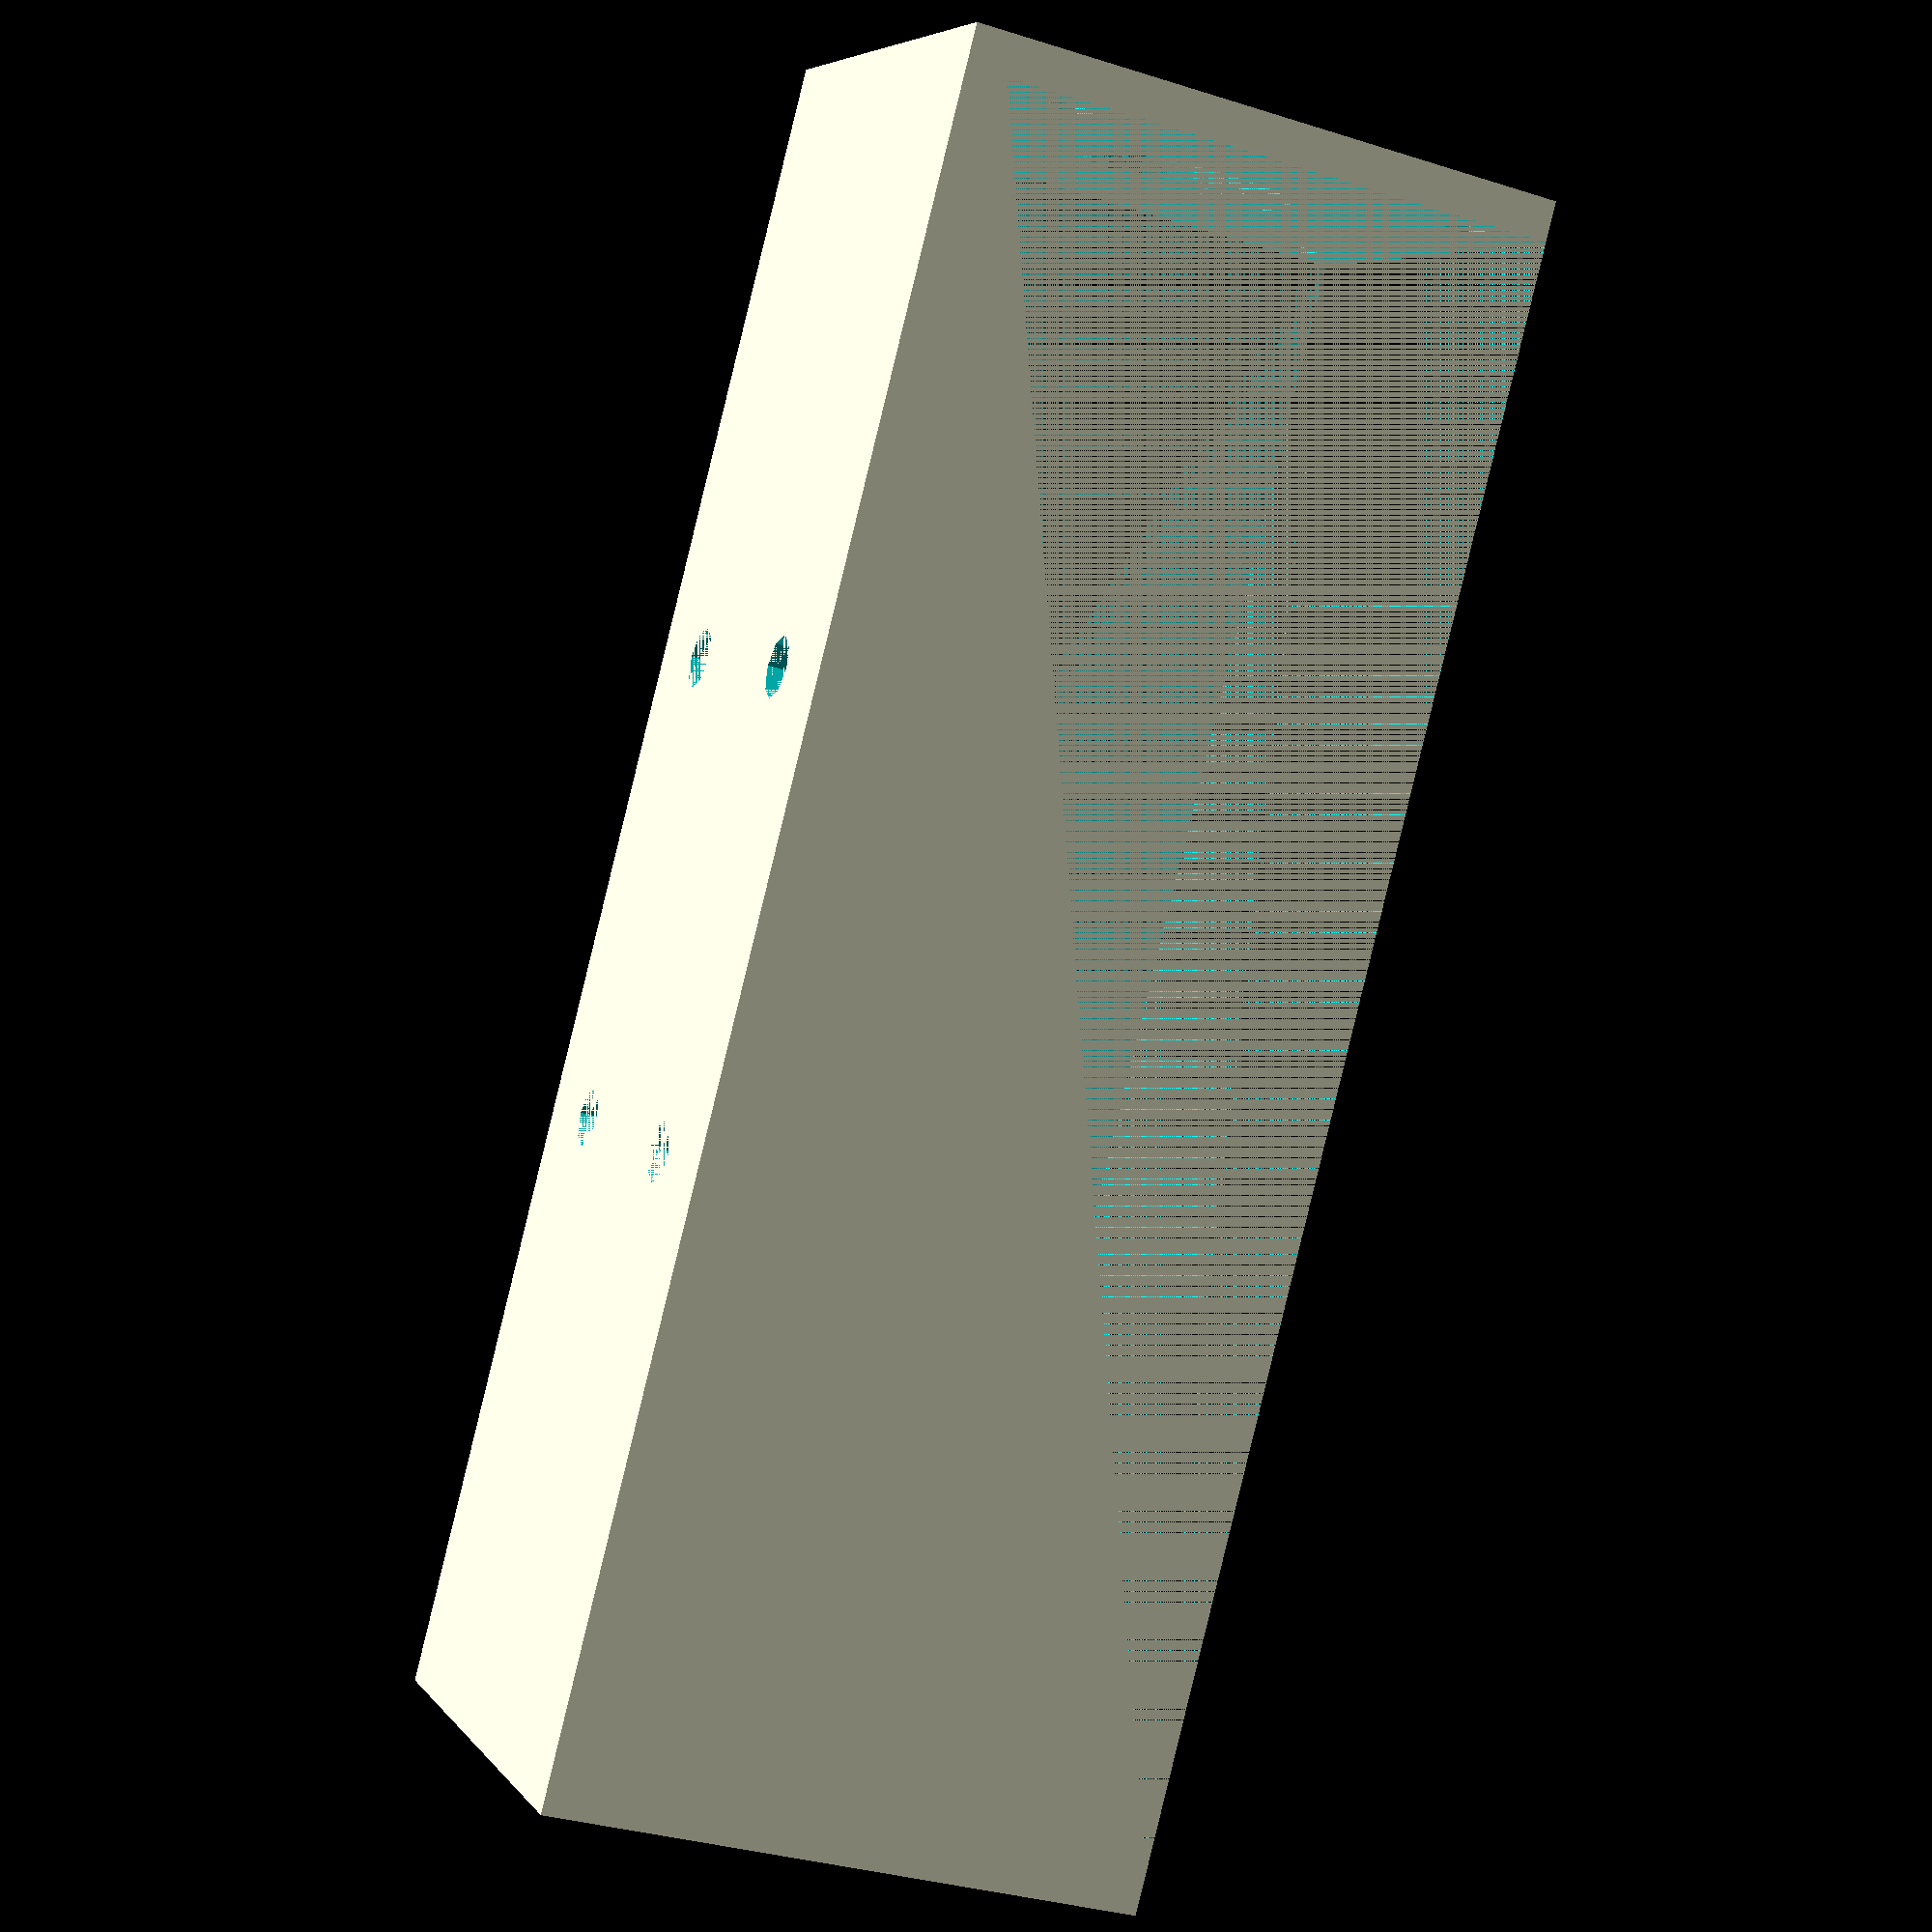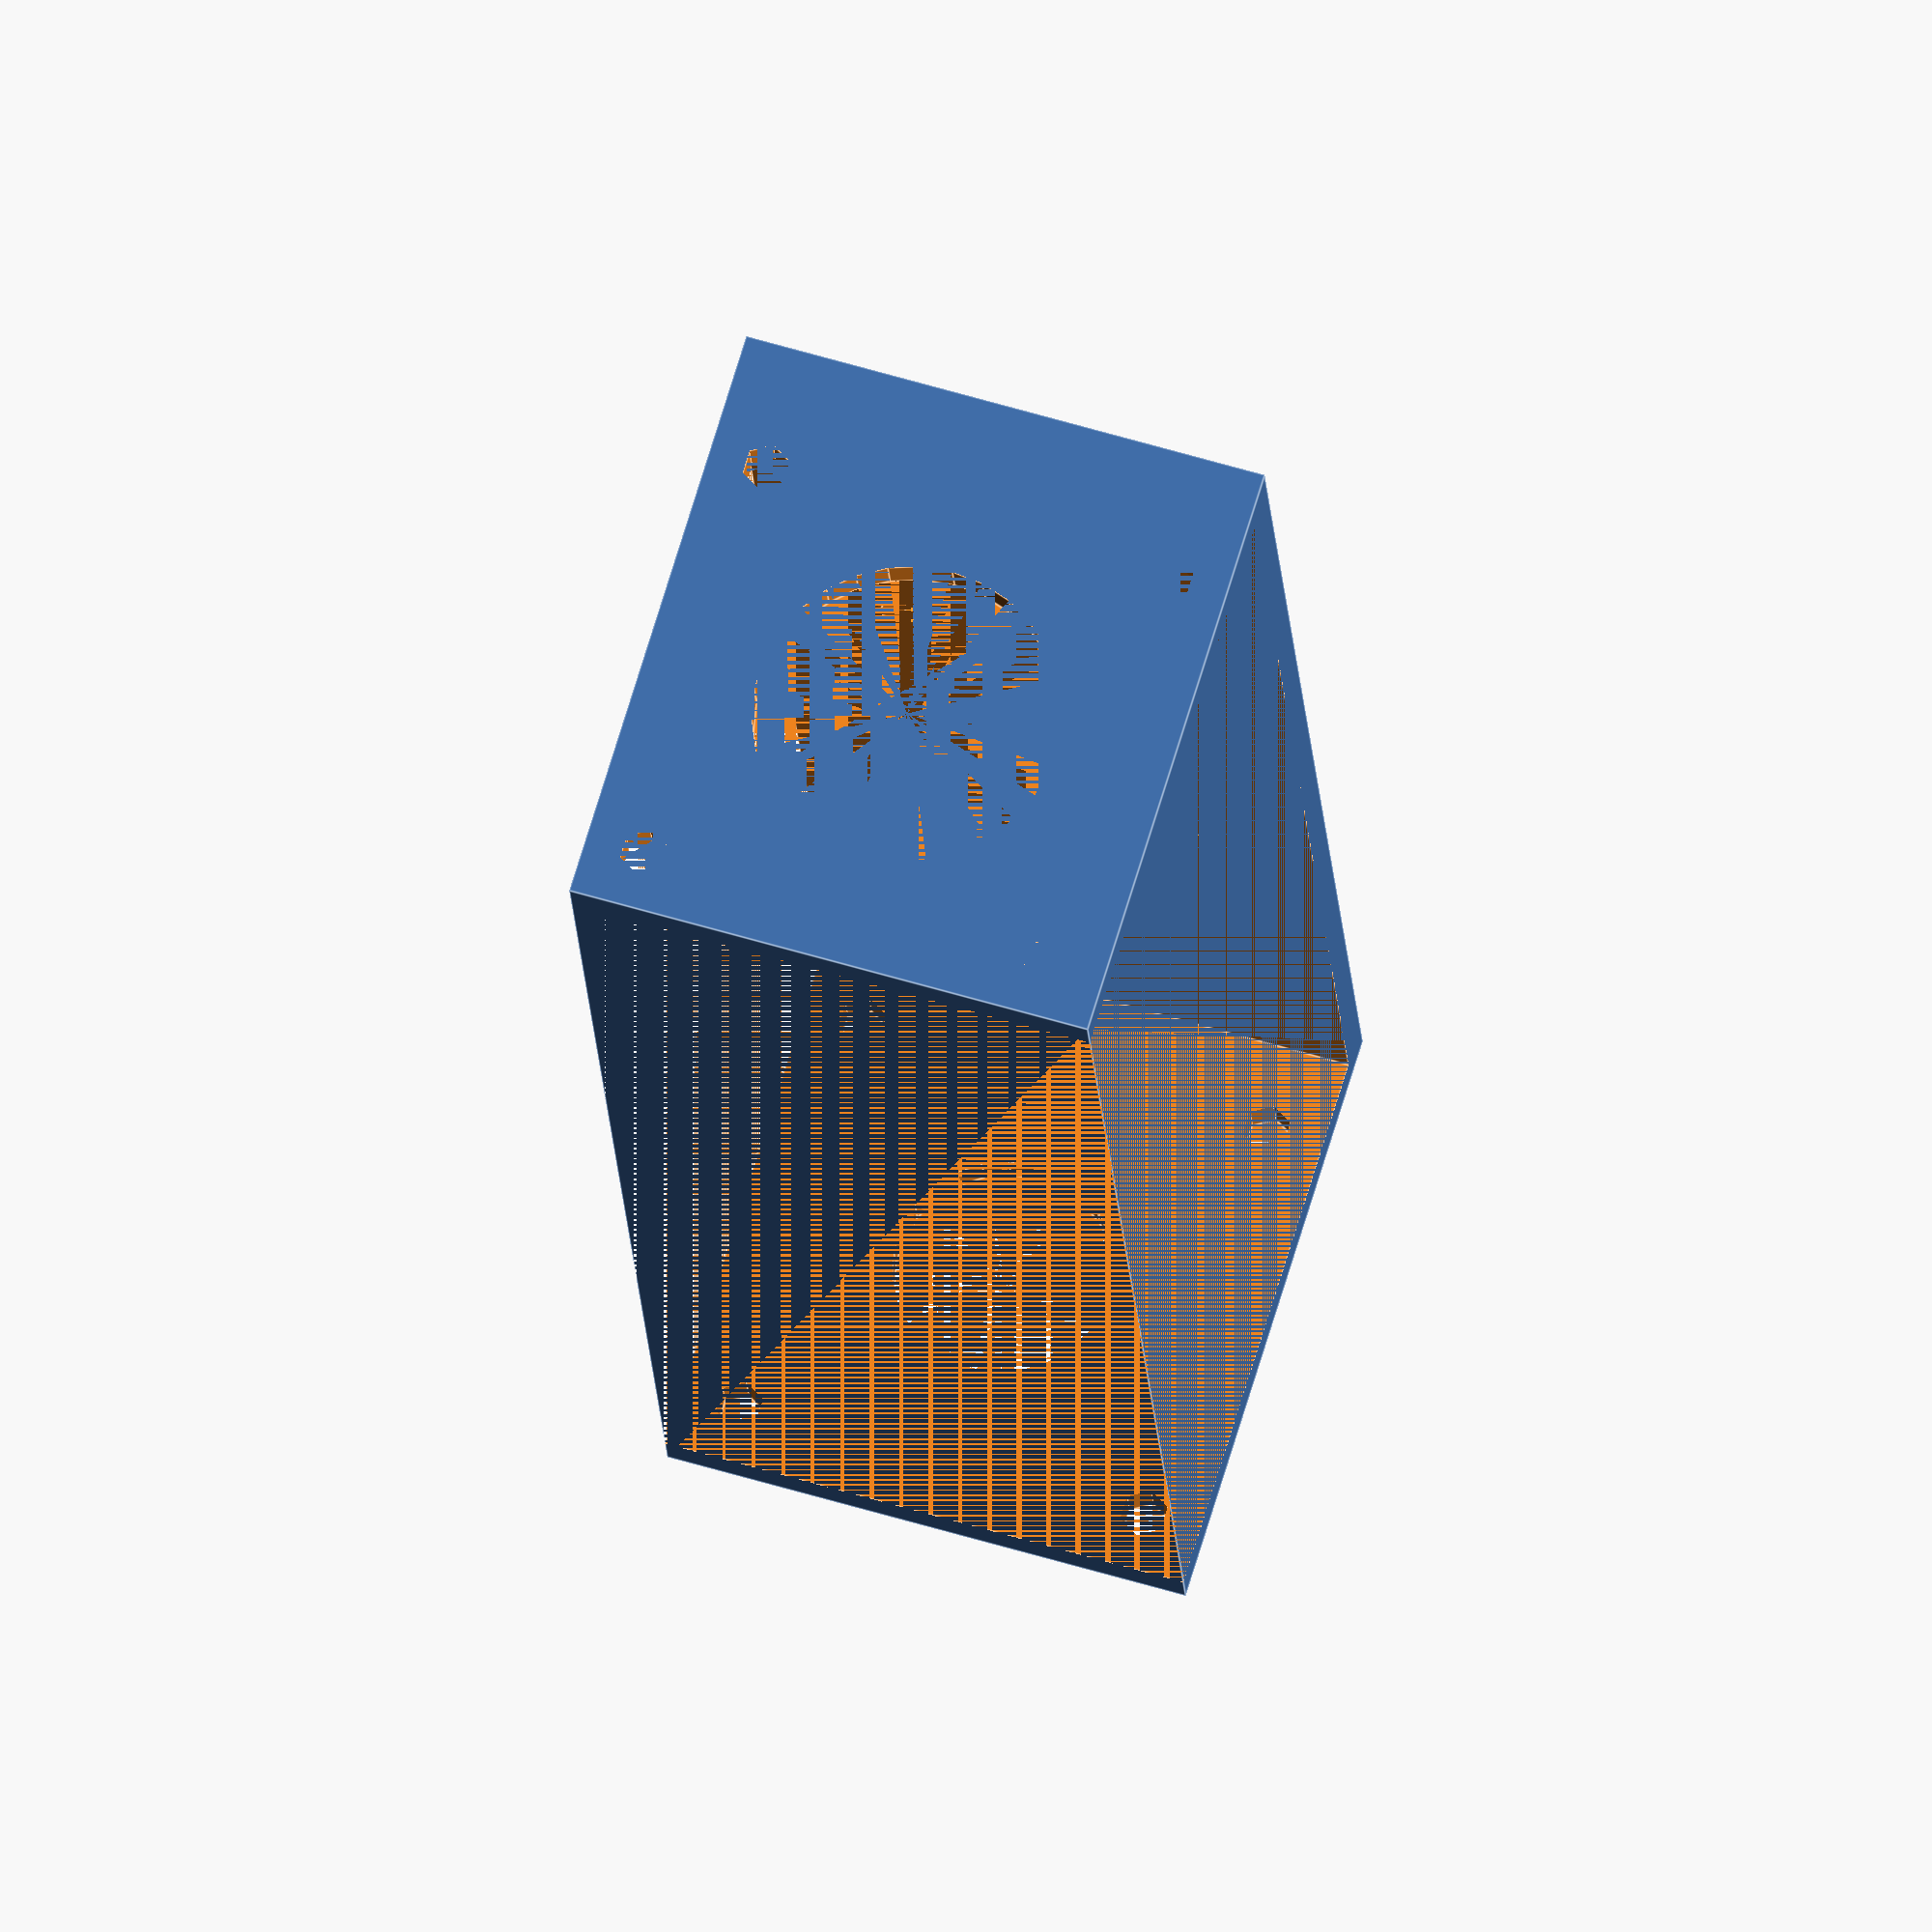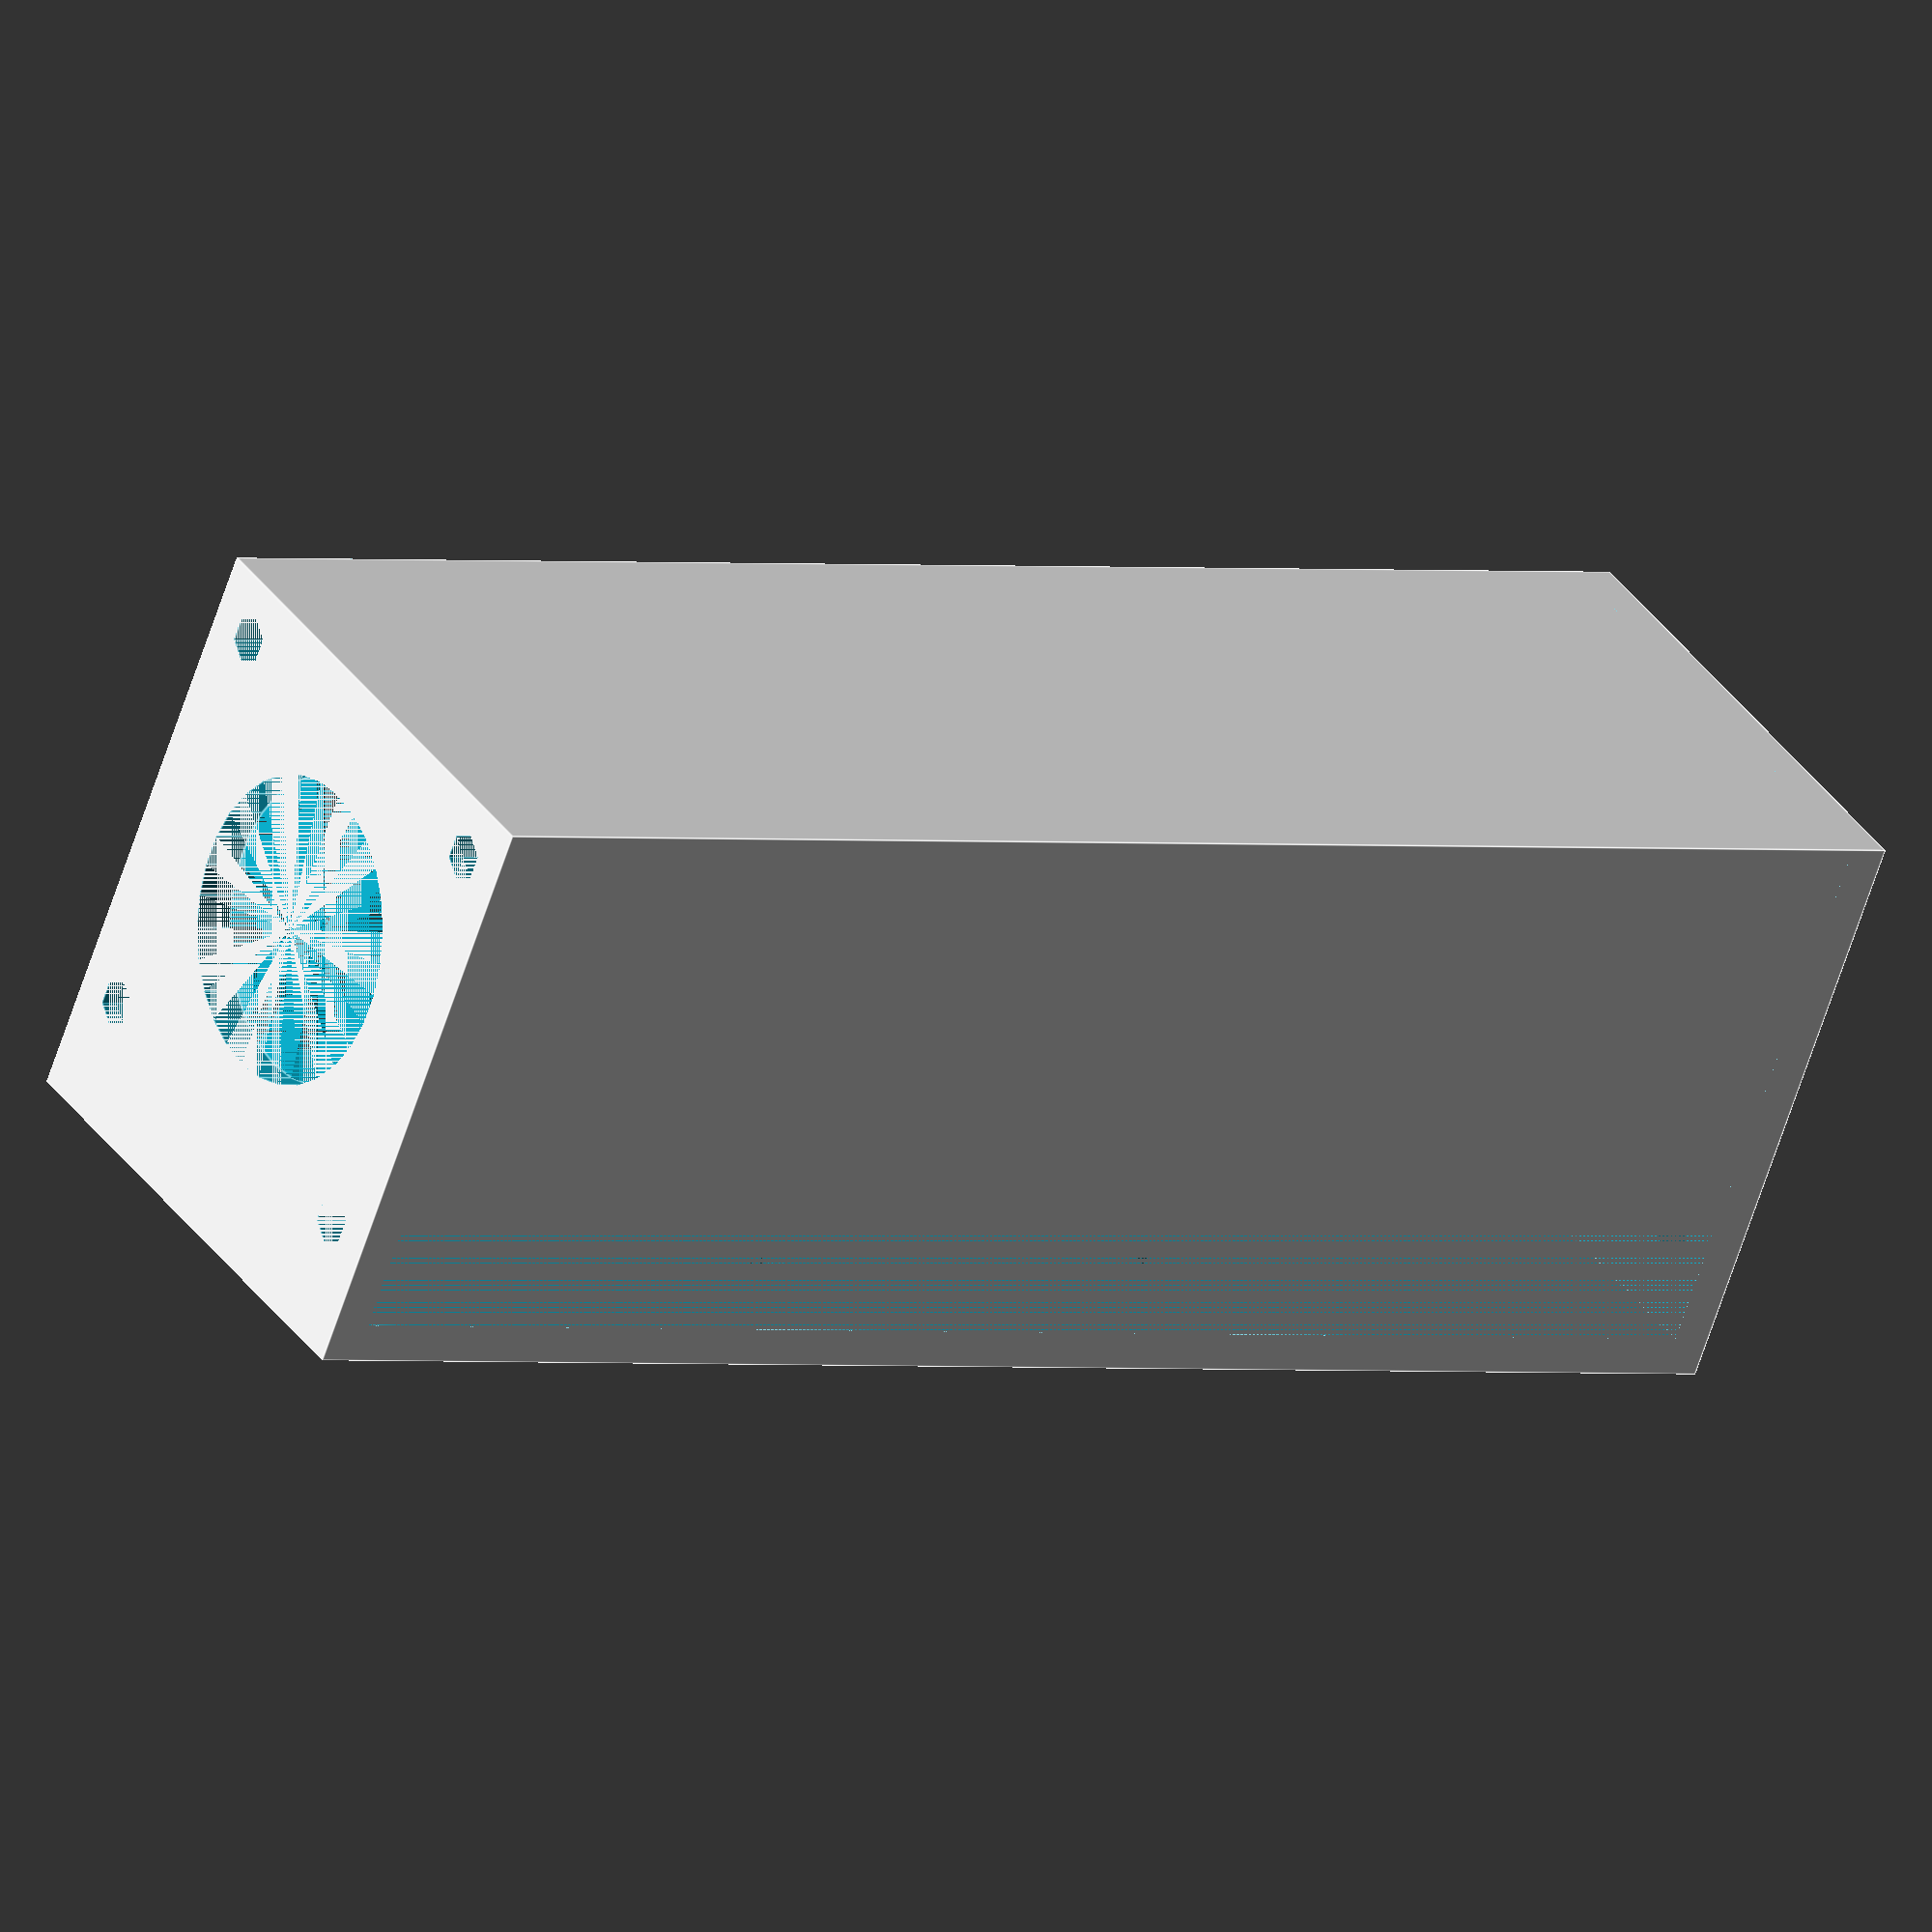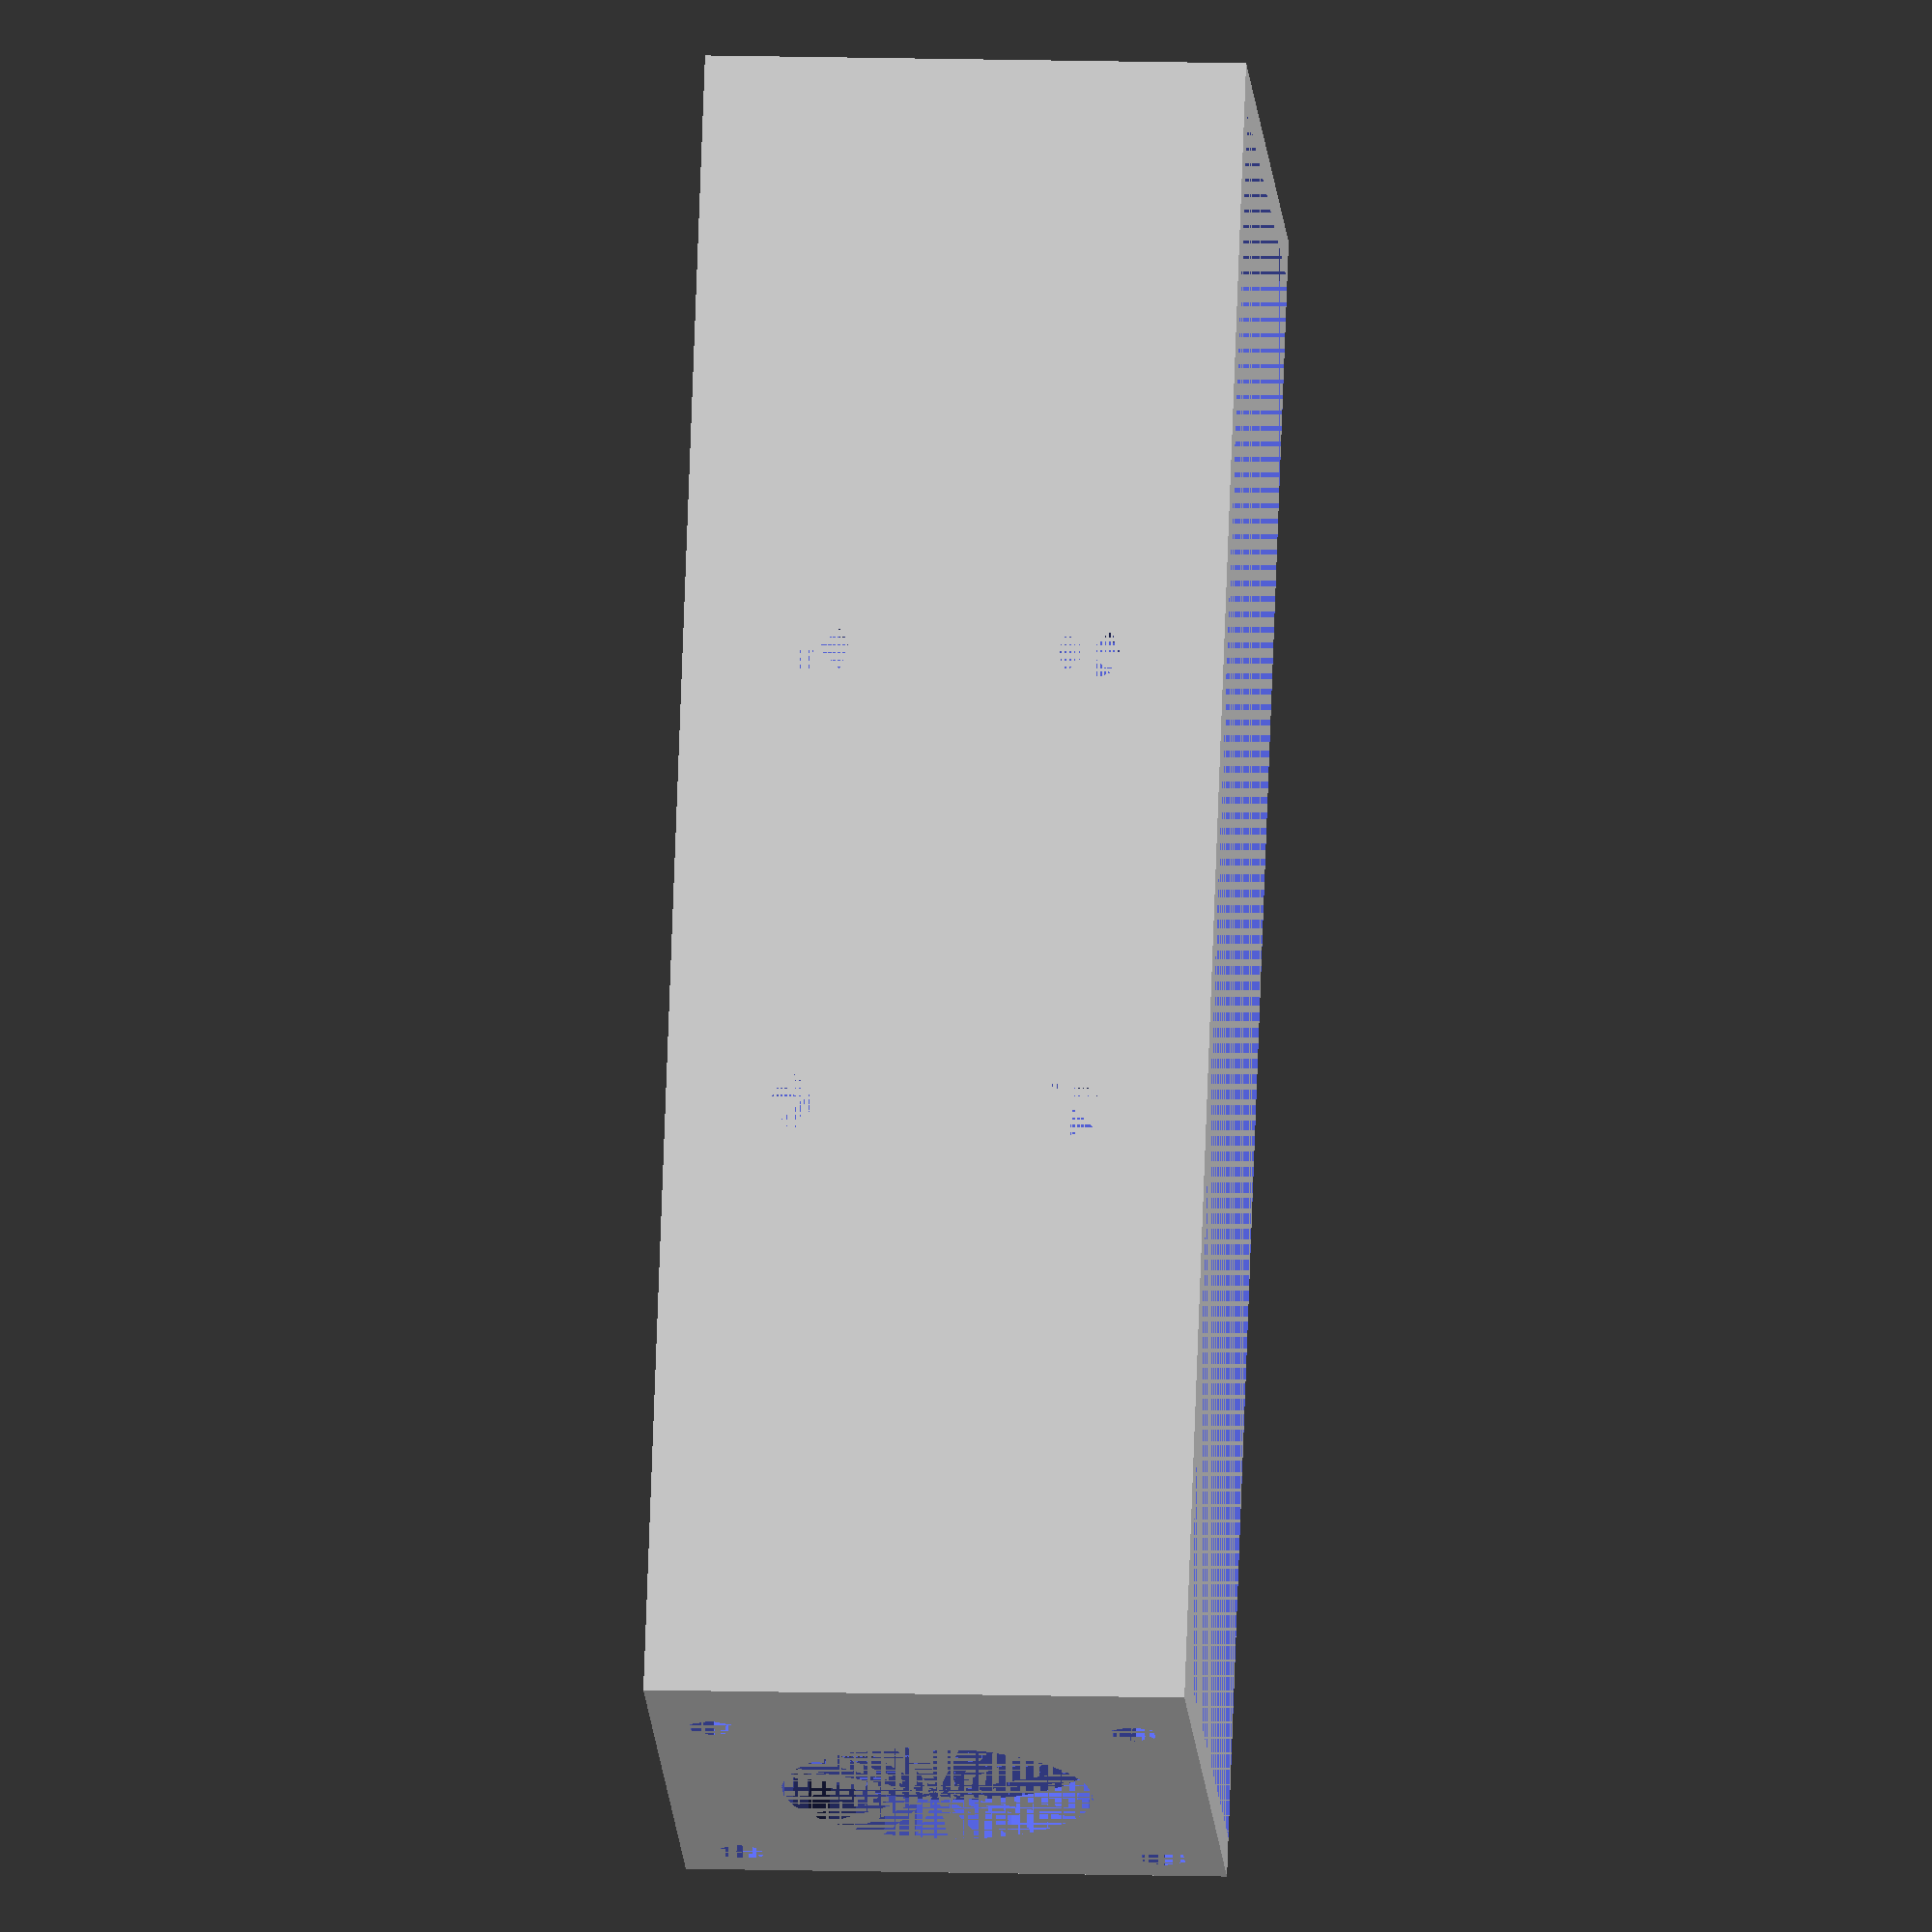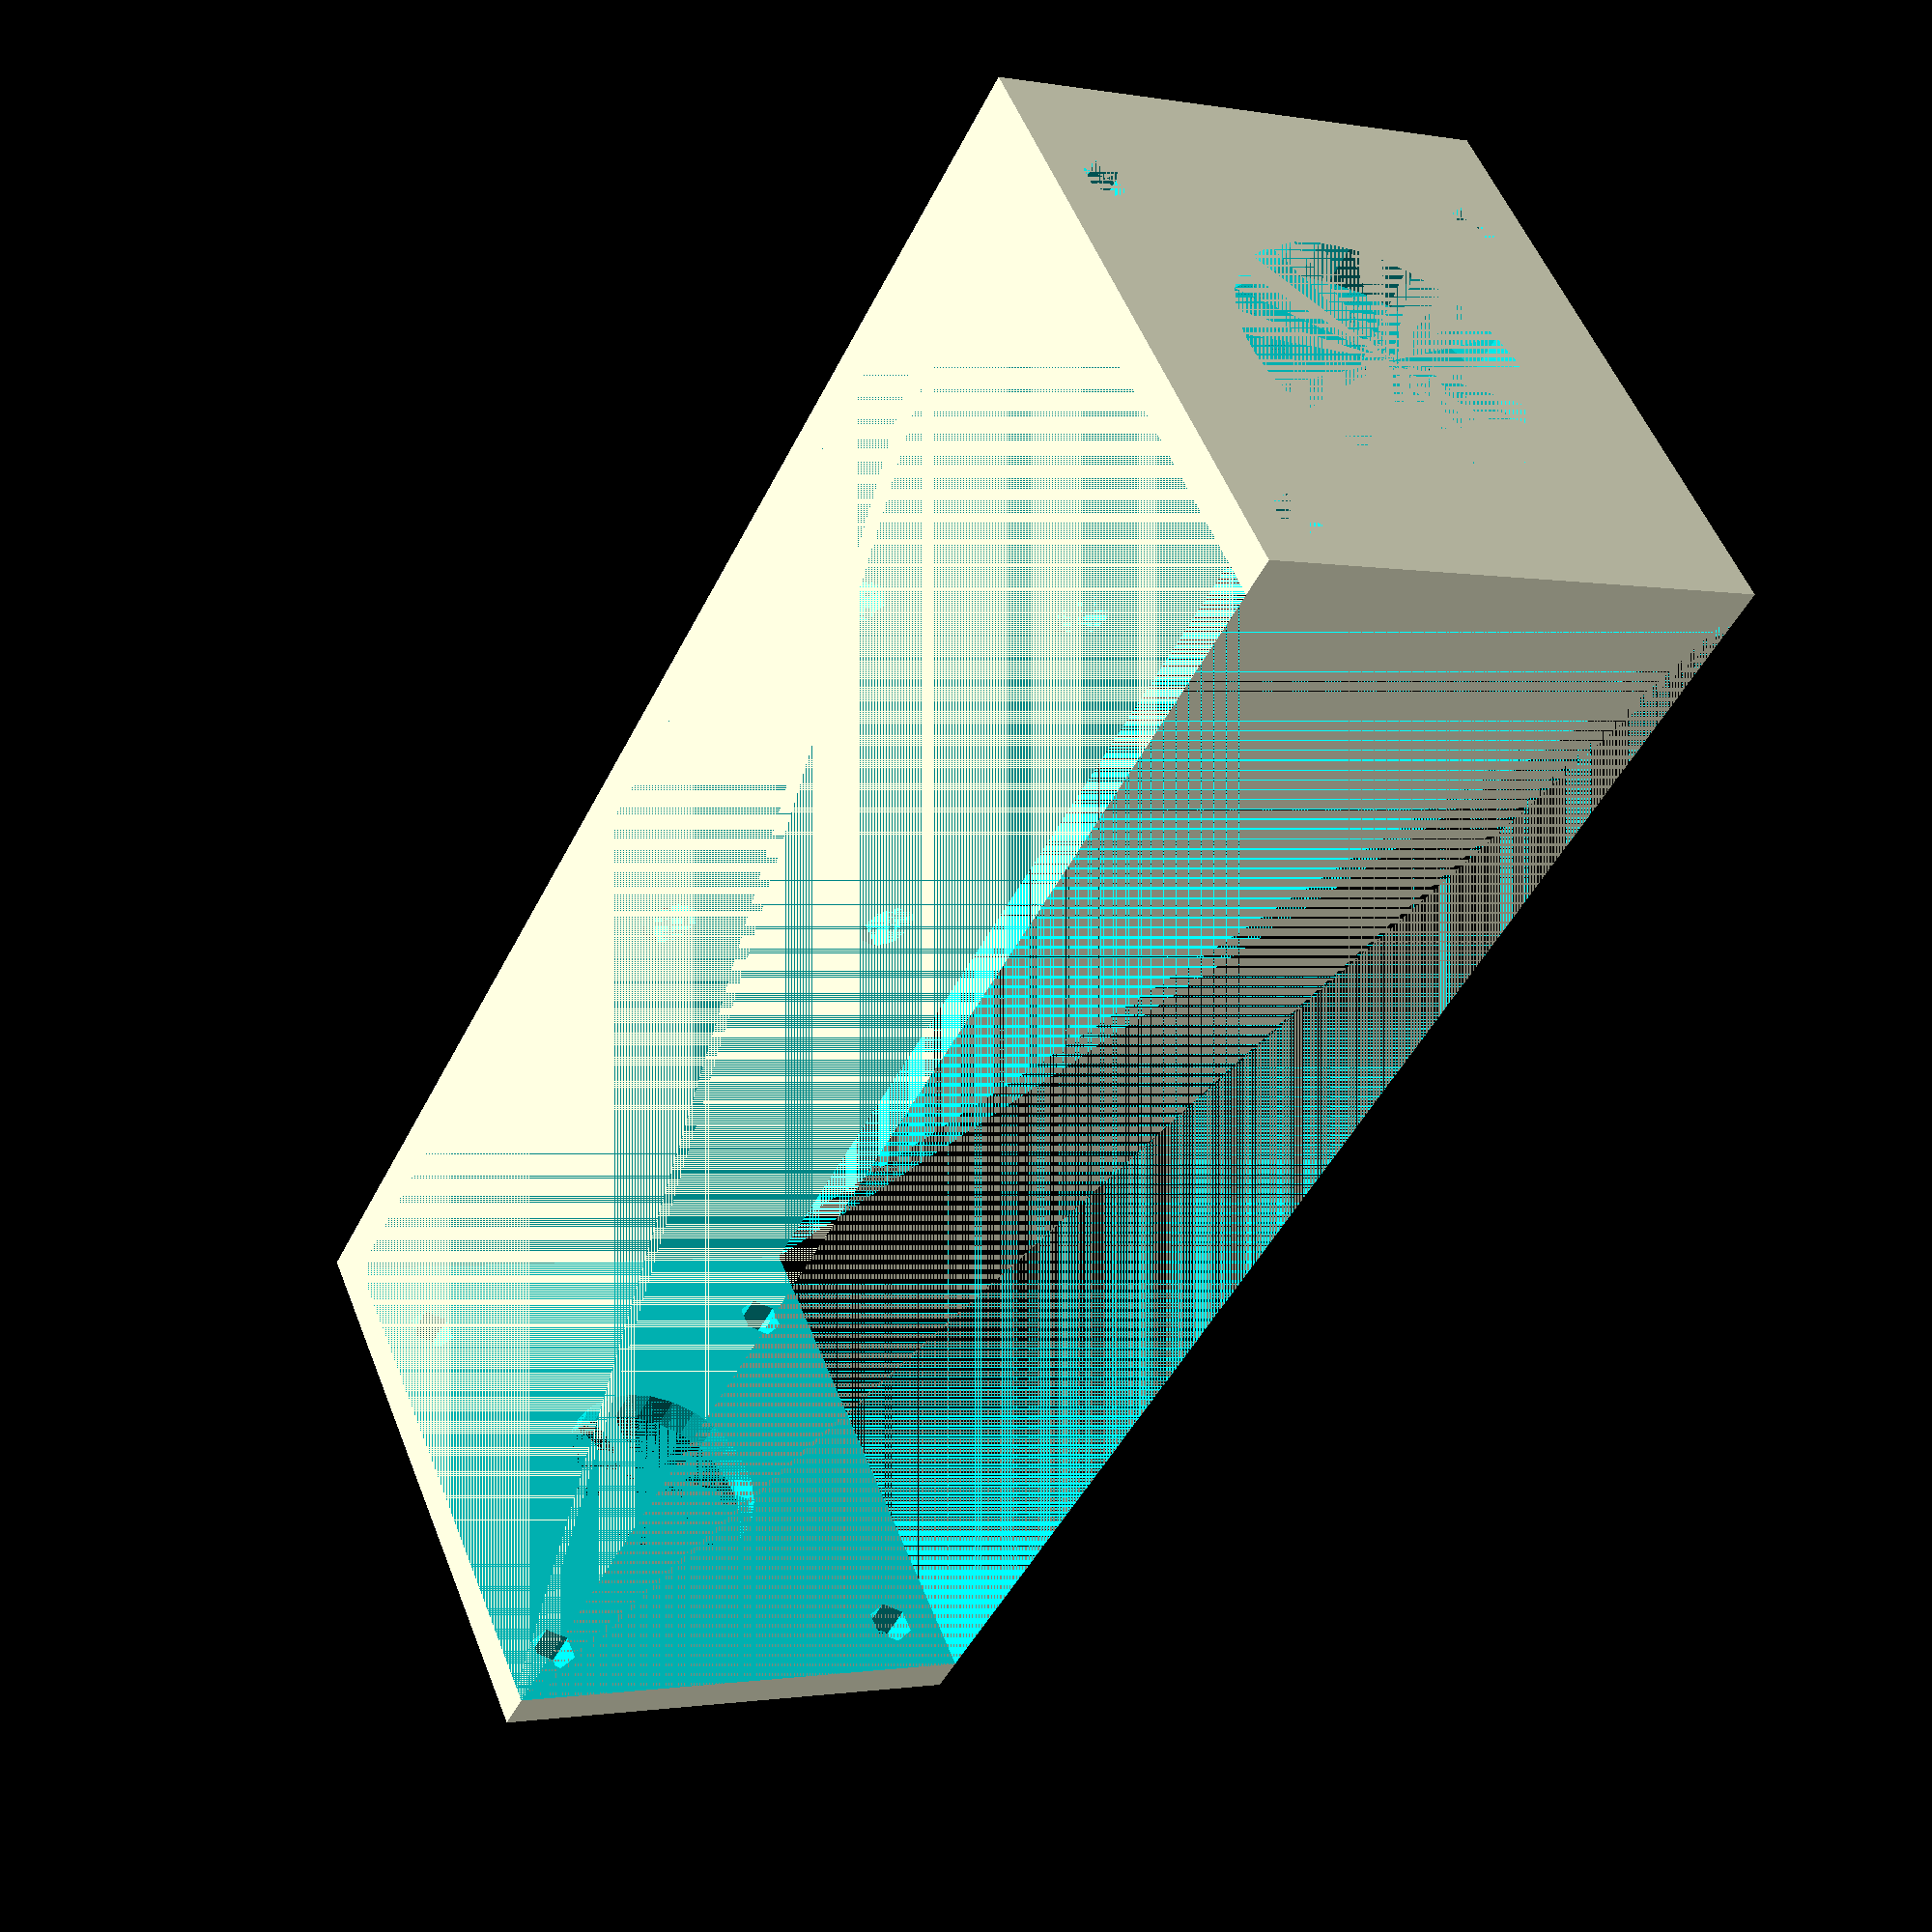
<openscad>
difference () {
  cube ([45, 126, 40], center=true);
  translate ([1.5, 0, 0]) {
    cube ([42, 120, 40], center=true);
  }
  translate ([2.5, -61.5, 0]) {
    rotate (a=90.0, v=[1, 0, 0]) {
      cylinder (h=3, r=11.5, center=true);
    }
  }
  translate ([2.5, 61.5, 0]) {
    rotate (a=90.0, v=[1, 0, 0]) {
      cylinder (h=3, r=8.2, center=true);
    }
  }
  translate ([-13.1, 0, -15.6]) {
    rotate (a=90.0, v=[1, 0, 0]) {
      cylinder (h=126, r=1.8, center=true);
    }
  }
  translate ([-13.1, 0, 15.6]) {
    rotate (a=90.0, v=[1, 0, 0]) {
      cylinder (h=126, r=1.8, center=true);
    }
  }
  translate ([18.1, 0, -15.6]) {
    rotate (a=90.0, v=[1, 0, 0]) {
      cylinder (h=126, r=1.8, center=true);
    }
  }
  translate ([18.1, 0, 15.6]) {
    rotate (a=90.0, v=[1, 0, 0]) {
      cylinder (h=126, r=1.8, center=true);
    }
  }
  translate ([-21, -17.5, 10]) {
    rotate (a=90.0, v=[0, 1, 0]) {
      cylinder (h=3, r=2.3, center=true);
    }
  }
  translate ([-21, 17.5, 10]) {
    rotate (a=90.0, v=[0, 1, 0]) {
      cylinder (h=3, r=2.3, center=true);
    }
  }
  translate ([-21, -17.5, -10]) {
    rotate (a=90.0, v=[0, 1, 0]) {
      cylinder (h=3, r=2.3, center=true);
    }
  }
  translate ([-21, 17.5, -10]) {
    rotate (a=90.0, v=[0, 1, 0]) {
      cylinder (h=3, r=2.3, center=true);
    }
  }
}

</openscad>
<views>
elev=174.4 azim=194.5 roll=198.8 proj=p view=solid
elev=300.1 azim=168.8 roll=287.2 proj=o view=edges
elev=323.4 azim=248.8 roll=149.5 proj=o view=edges
elev=349.6 azim=27.4 roll=274.5 proj=o view=wireframe
elev=1.0 azim=130.3 roll=236.0 proj=p view=wireframe
</views>
